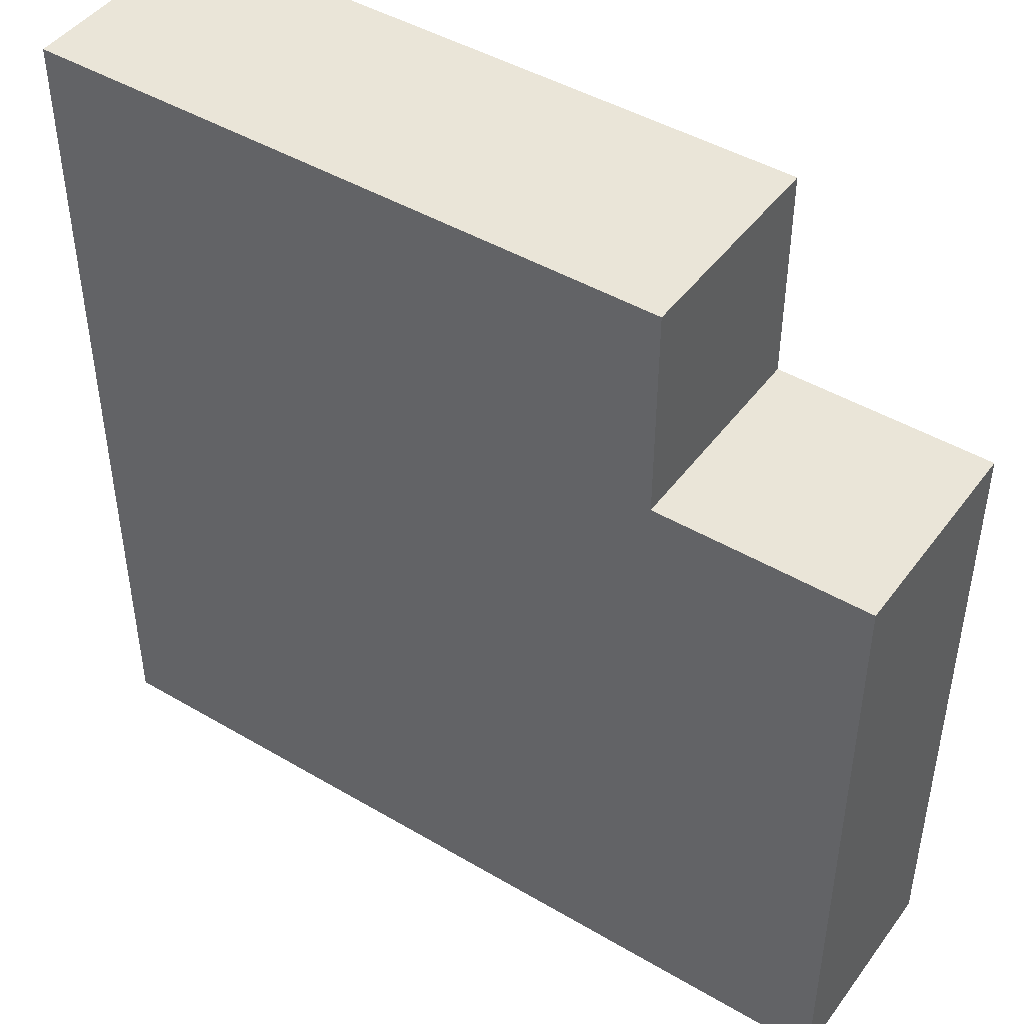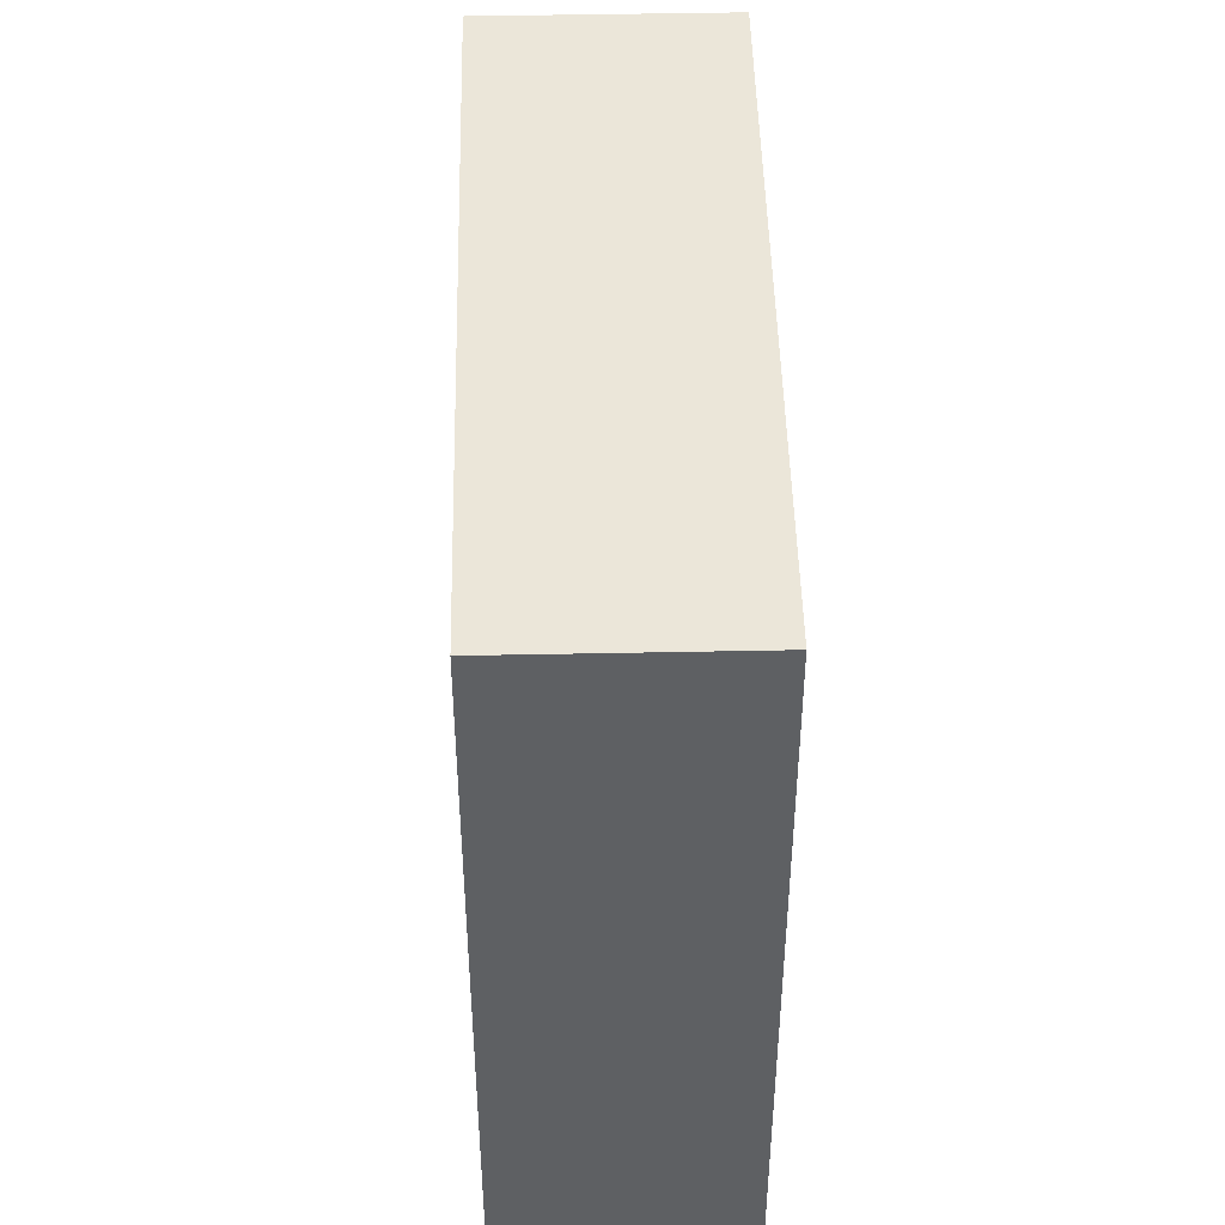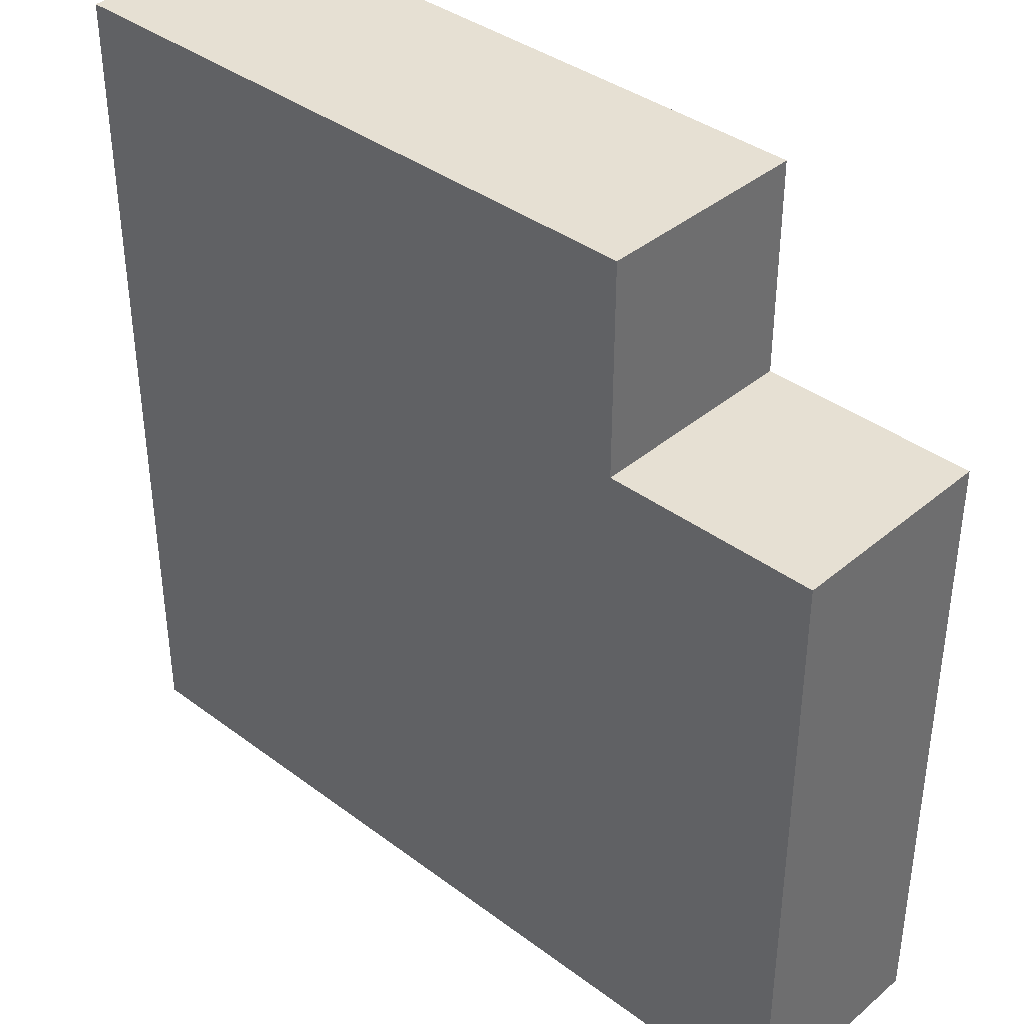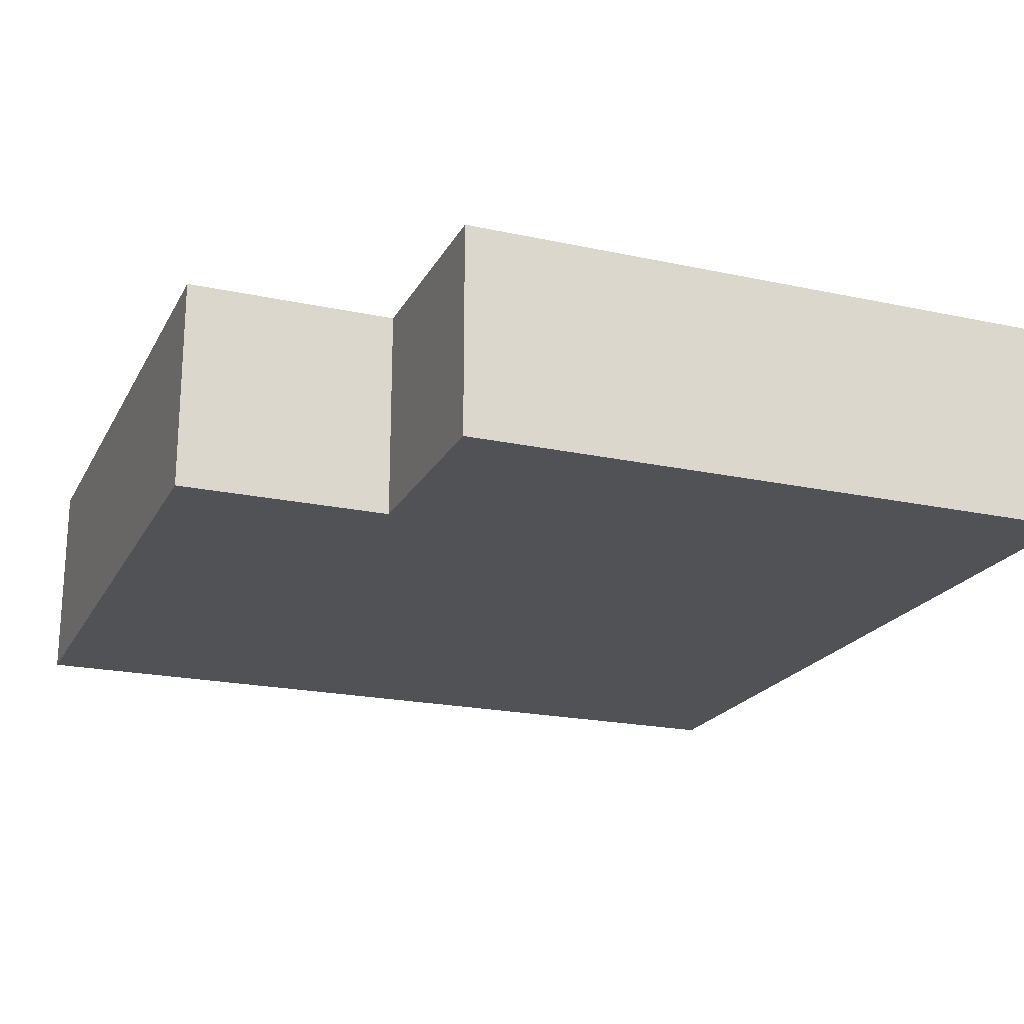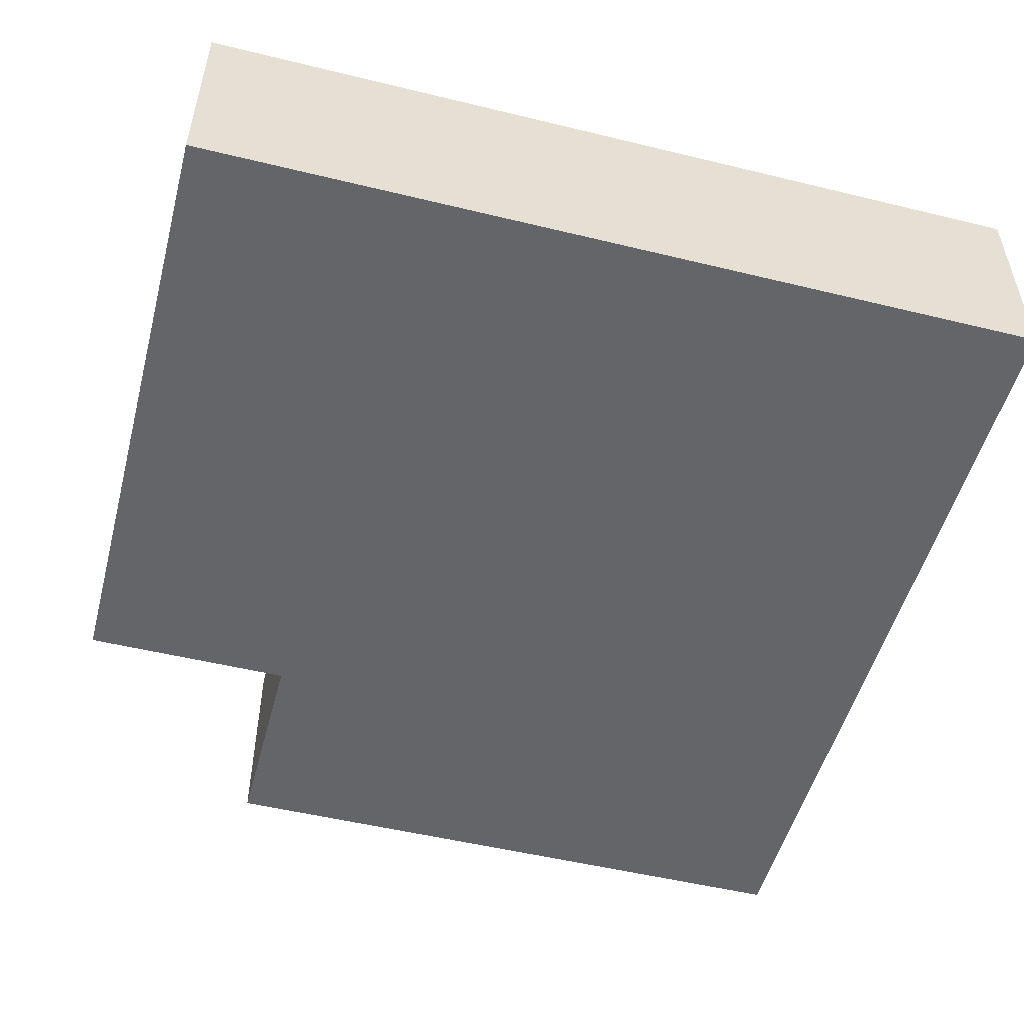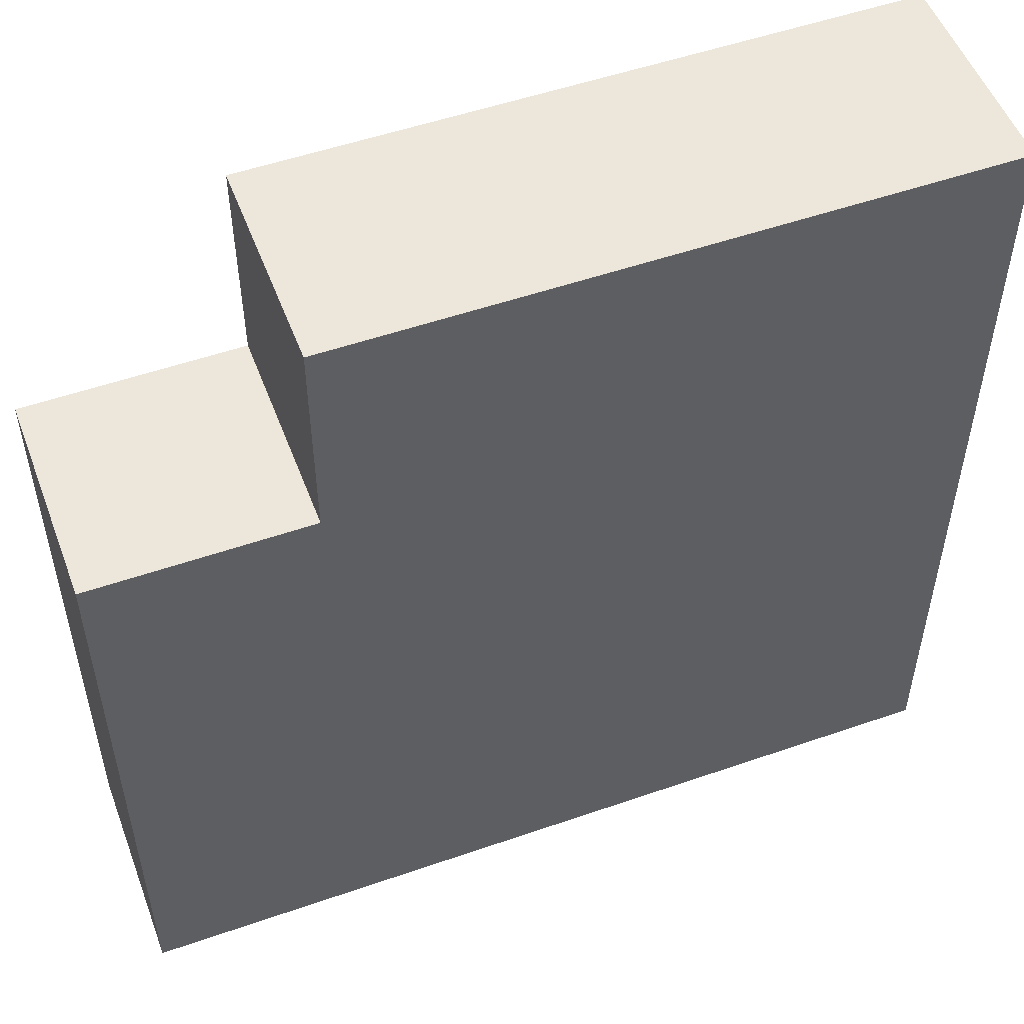
<metadata>
{"format":"obj","ext":"obj","renderer":"f3d","projection":"perspective","resolution":1024,"background":"white","views":[{"elev":45.4,"azim":-145.8,"up":"+Z"},{"elev":47.3,"azim":88.7,"up":"+Z"},{"elev":38.3,"azim":-136.7,"up":"+Z"},{"elev":-20.7,"azim":-21.3,"up":"+Y"},{"elev":-51.5,"azim":75.2,"up":"+Y"},{"elev":52.6,"azim":-20.5,"up":"+Z"}]}
</metadata>
<code>
v 0.25 0.125 -0.25
v -0.125 0.125 -0.25
v -0.125 0.125 0.25
v 0.25 0.125 0.25
v -0.125 0.125 -0.25
v -0.25 0.125 -0.25
v -0.25 0.125 0.125
v -0.125 0.125 0.125
v 0.25 0 0.25
v -0.125 0 0.25
v -0.125 0 -0.25
v 0.25 0 -0.25
v -0.125 0 0.125
v -0.25 0 0.125
v -0.25 0 -0.25
v -0.125 0 -0.25
v 0.25 0.125 -0.25
v 0.25 0.125 0.25
v 0.25 0 0.25
v 0.25 0 -0.25
v -0.25 0 -0.25
v -0.25 0 0.125
v -0.25 0.125 0.125
v -0.25 0.125 -0.25
v -0.125 0 0.125
v -0.125 0 0.25
v -0.125 0.125 0.25
v -0.125 0.125 0.125
v 0.25 0 -0.25
v -0.25 0 -0.25
v -0.25 0.125 -0.25
v 0.25 0.125 -0.25
v 0.25 0.125 0.25
v -0.125 0.125 0.25
v -0.125 0 0.25
v 0.25 0 0.25
v -0.125 0.125 0.125
v -0.25 0.125 0.125
v -0.25 0 0.125
v -0.125 0 0.125
o lilypad
g lilypad
f 1 2 3
f 1 3 4
f 5 6 7
f 5 7 8
f 9 10 11
f 9 11 12
f 13 14 15
f 13 15 16
f 17 18 19
f 17 19 20
f 21 22 23
f 21 23 24
f 25 26 27
f 25 27 28
f 29 30 31
f 29 31 32
f 33 34 35
f 33 35 36
f 37 38 39
f 37 39 40

</code>
